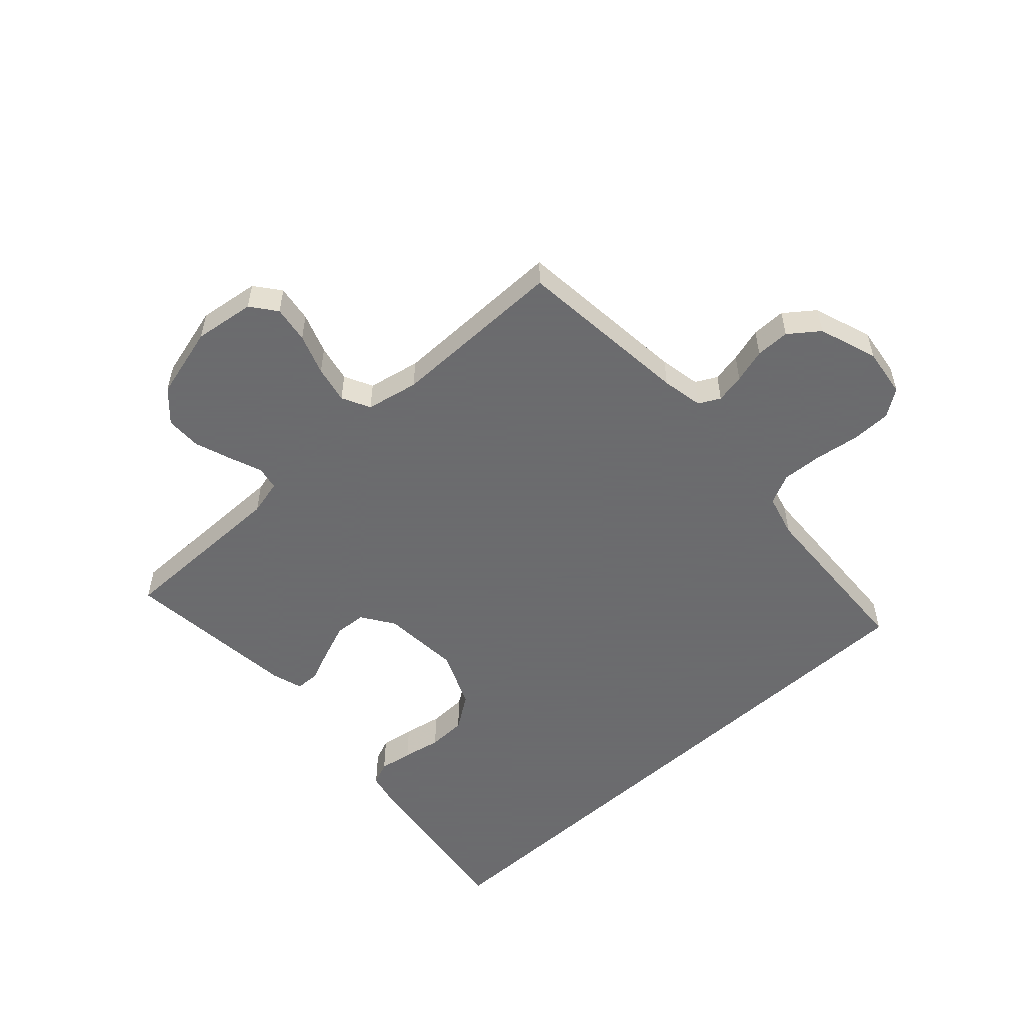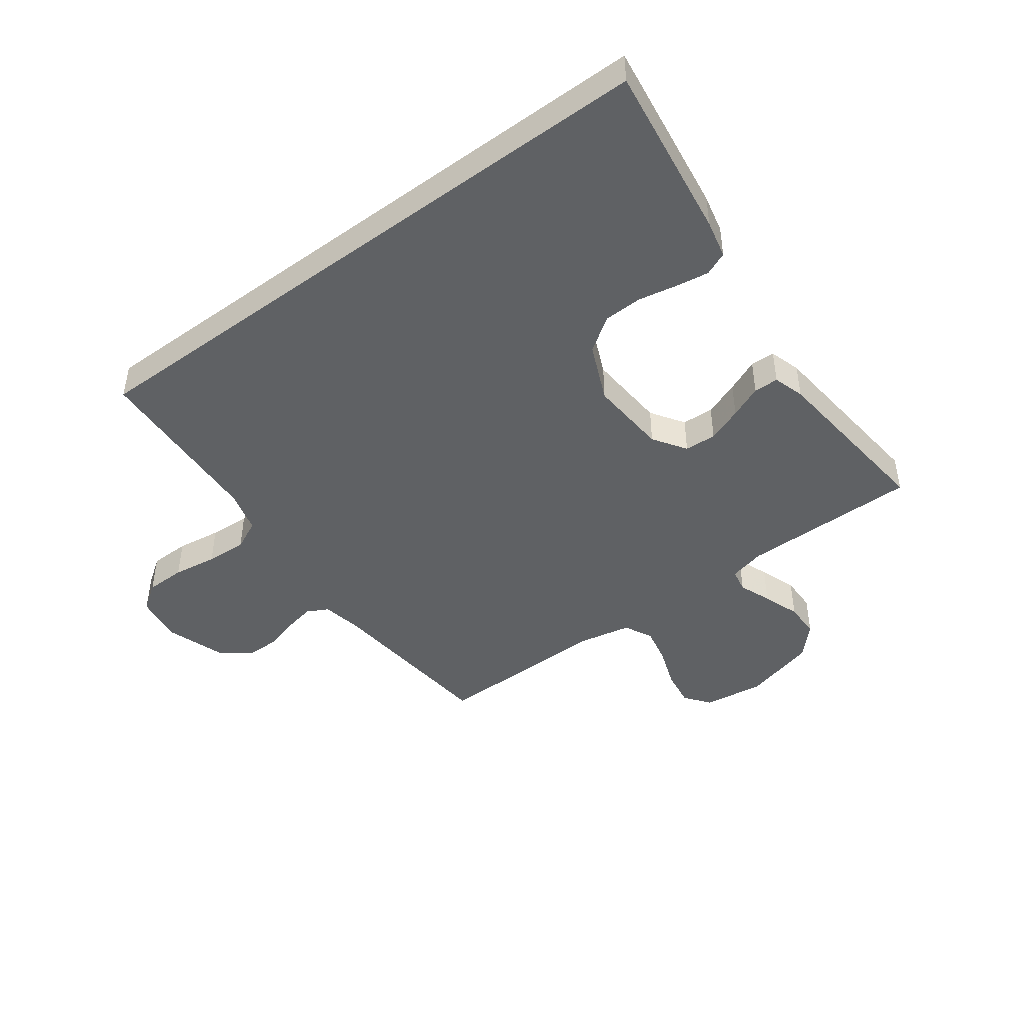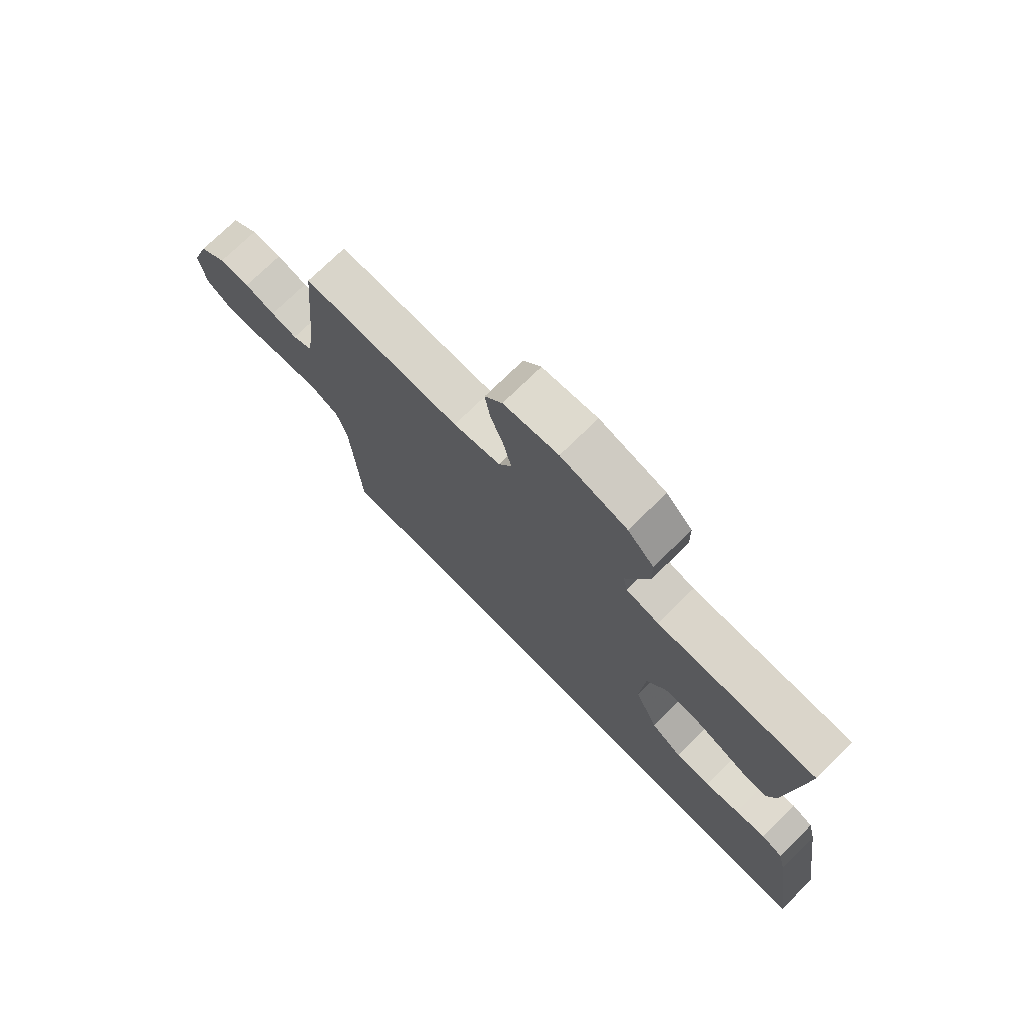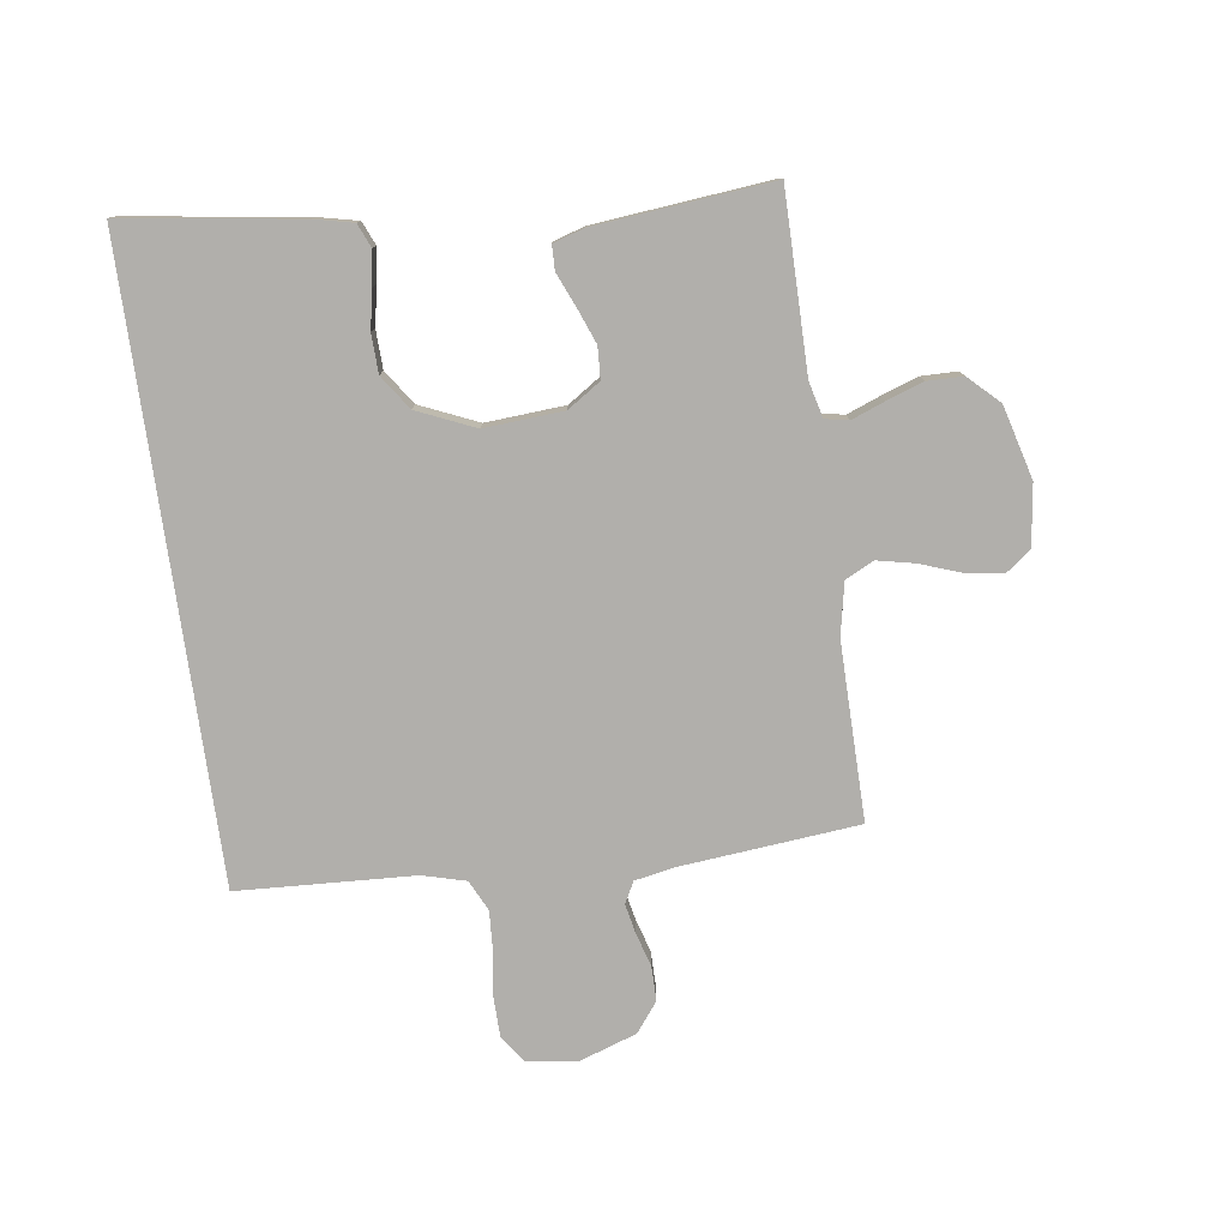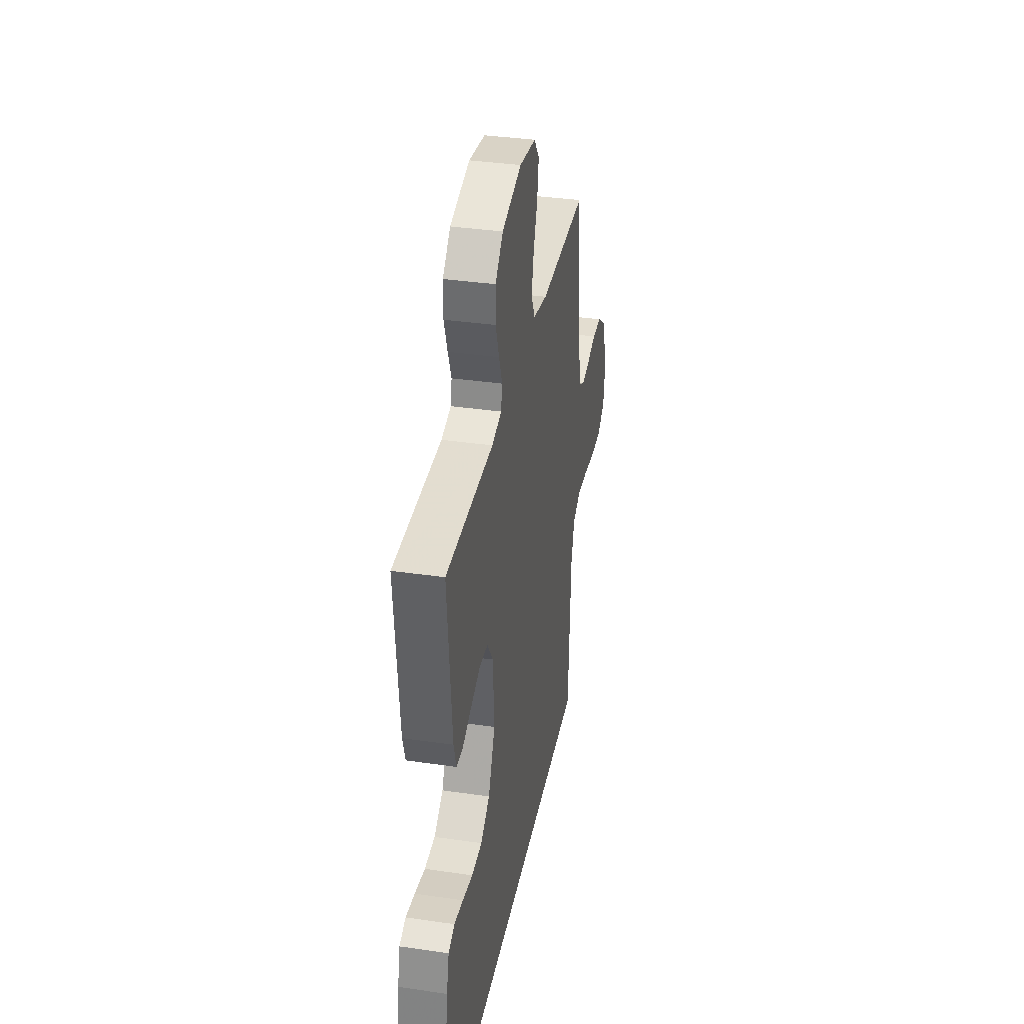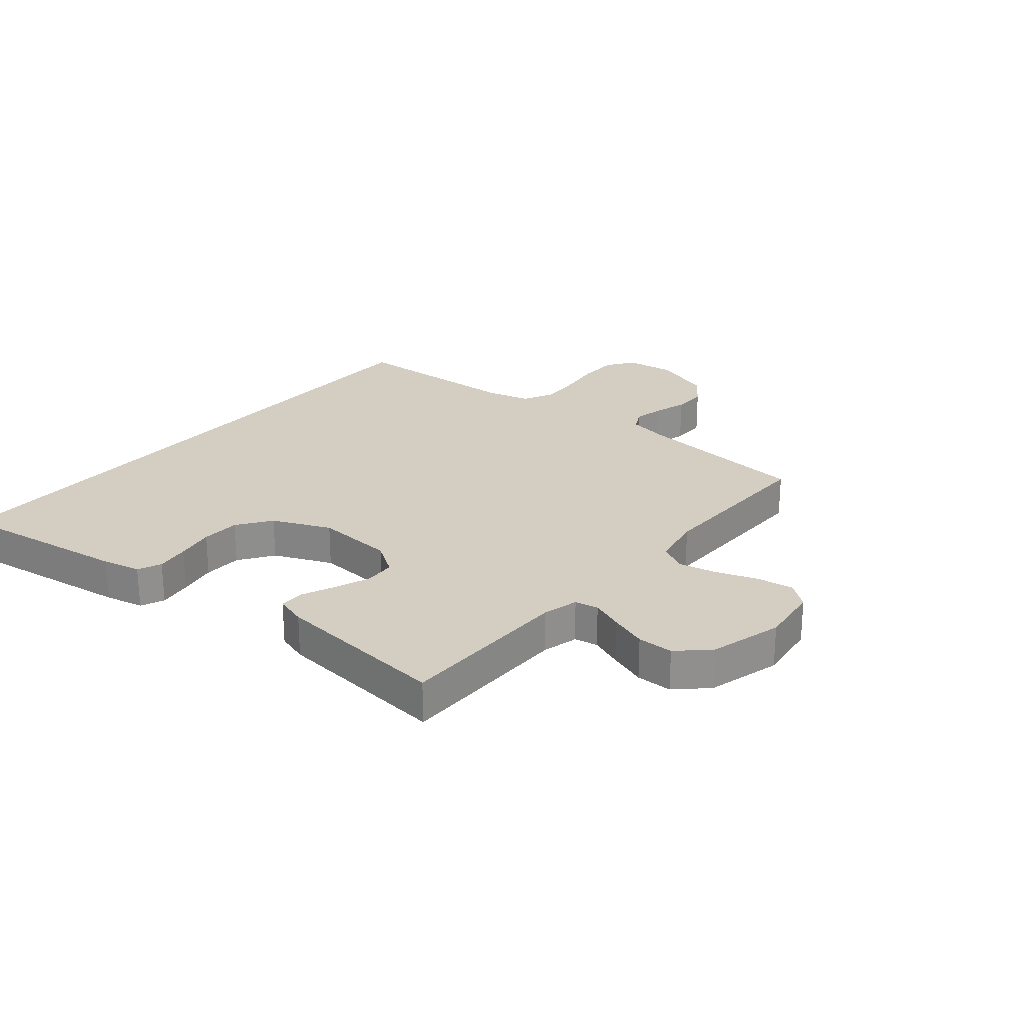
<metadata>
{"format":"obj","ext":"obj","renderer":"f3d","projection":"perspective","resolution":1024,"background":"white","views":[{"elev":-53.5,"azim":42.7,"up":"+Y"},{"elev":-45.4,"azim":-143.3,"up":"+Y"},{"elev":74.3,"azim":-134.4,"up":"+Z"},{"elev":-78.3,"azim":-81.9,"up":"+Y"},{"elev":35.6,"azim":-79.1,"up":"+Z"},{"elev":25.0,"azim":-50.0,"up":"+Y"}]}
</metadata>
<code>
v 0.469 0.07 -0.5
v -0.585 0.07 -0.5
v -0.541 0.07 -0.2
v -0.526 0.07 -0.135
v -0.486 0.07 -0.118
v -0.429 0.07 -0.127
v -0.364 0.07 -0.14
v -0.298 0.07 -0.138
v -0.24 0.07 -0.098
v -0.197 0.07 0
v -0.206 0.07 0.134
v -0.243 0.07 0.19
v -0.297 0.07 0.193
v -0.357 0.07 0.17
v -0.413 0.07 0.146
v -0.455 0.07 0.147
v -0.471 0.07 0.2
v -0.5 0.07 0.5
v -0.2 0.07 0.499
v -0.139 0.07 0.514
v -0.131 0.07 0.554
v -0.152 0.07 0.609
v -0.174 0.07 0.672
v -0.173 0.07 0.733
v -0.124 0.07 0.784
v 0 0.07 0.817
v 0.103 0.07 0.803
v 0.136 0.07 0.76
v 0.126 0.07 0.697
v 0.101 0.07 0.628
v 0.087 0.07 0.564
v 0.111 0.07 0.516
v 0.2 0.07 0.498
v 0.5 0.07 0.5
v 0.528 0.07 0.2
v 0.541 0.07 0.13
v 0.577 0.07 0.111
v 0.627 0.07 0.121
v 0.685 0.07 0.138
v 0.743 0.07 0.138
v 0.793 0.07 0.1
v 0.827 0.07 0
v 0.815 0.07 -0.084
v 0.769 0.07 -0.116
v 0.701 0.07 -0.117
v 0.626 0.07 -0.106
v 0.557 0.07 -0.102
v 0.505 0.07 -0.127
v 0.485 0.07 -0.2
v 0.469 0 -0.5
v -0.585 0 -0.5
v -0.541 0 -0.2
v -0.526 0 -0.135
v -0.486 0 -0.118
v -0.429 0 -0.127
v -0.364 0 -0.14
v -0.298 0 -0.138
v -0.24 0 -0.098
v -0.197 0 0
v -0.206 0 0.134
v -0.243 0 0.19
v -0.297 0 0.193
v -0.357 0 0.17
v -0.413 0 0.146
v -0.455 0 0.147
v -0.471 0 0.2
v -0.5 0 0.5
v -0.2 0 0.499
v -0.139 0 0.514
v -0.131 0 0.554
v -0.152 0 0.609
v -0.174 0 0.672
v -0.173 0 0.733
v -0.124 0 0.784
v 0 0 0.817
v 0.103 0 0.803
v 0.136 0 0.76
v 0.126 0 0.697
v 0.101 0 0.628
v 0.087 0 0.564
v 0.111 0 0.516
v 0.2 0 0.498
v 0.5 0 0.5
v 0.528 0 0.2
v 0.541 0 0.13
v 0.577 0 0.111
v 0.627 0 0.121
v 0.685 0 0.138
v 0.743 0 0.138
v 0.793 0 0.1
v 0.827 0 0
v 0.815 0 -0.084
v 0.769 0 -0.116
v 0.701 0 -0.117
v 0.626 0 -0.106
v 0.557 0 -0.102
v 0.505 0 -0.127
v 0.485 0 -0.2
f 44 45 46
f 43 44 46
f 42 43 46
f 41 42 46
f 40 41 46
f 39 40 46
f 38 39 46
f 37 38 46 47
f 36 37 47 48
f 33 34 35
f 36 48 49
f 35 36 49
f 33 35 49
f 32 33 49
f 28 29 30
f 27 28 30
f 26 27 30
f 25 26 30
f 24 25 30
f 23 24 30
f 22 23 30
f 21 22 30
f 20 21 30 31
f 19 20 31 32
f 17 18 19
f 16 17 19
f 15 16 19
f 14 15 19
f 13 14 19 32
f 5 6 7
f 4 5 7
f 3 4 7
f 2 3 7
f 1 2 7
f 1 7 8
f 49 1 8 9
f 12 13 32
f 11 12 32 49
f 10 11 49
f 9 10 49
f 95 94 93
f 95 93 92
f 95 92 91
f 95 91 90
f 95 90 89
f 95 89 88
f 95 88 87
f 96 95 87 86
f 97 96 86 85
f 84 83 82
f 98 97 85
f 98 85 84
f 98 84 82
f 98 82 81
f 79 78 77
f 79 77 76
f 79 76 75
f 79 75 74
f 79 74 73
f 79 73 72
f 79 72 71
f 79 71 70
f 80 79 70 69
f 81 80 69 68
f 68 67 66
f 68 66 65
f 68 65 64
f 68 64 63
f 81 68 63 62
f 56 55 54
f 56 54 53
f 56 53 52
f 56 52 51
f 56 51 50
f 57 56 50
f 58 57 50 98
f 81 62 61
f 98 81 61 60
f 98 60 59
f 98 59 58
f 1 50 51 2
f 2 51 52 3
f 3 52 53 4
f 4 53 54 5
f 5 54 55 6
f 6 55 56 7
f 7 56 57 8
f 8 57 58 9
f 9 58 59 10
f 10 59 60 11
f 11 60 61 12
f 12 61 62 13
f 13 62 63 14
f 14 63 64 15
f 15 64 65 16
f 16 65 66 17
f 17 66 67 18
f 18 67 68 19
f 19 68 69 20
f 20 69 70 21
f 21 70 71 22
f 22 71 72 23
f 23 72 73 24
f 24 73 74 25
f 25 74 75 26
f 26 75 76 27
f 27 76 77 28
f 28 77 78 29
f 29 78 79 30
f 30 79 80 31
f 31 80 81 32
f 32 81 82 33
f 33 82 83 34
f 34 83 84 35
f 35 84 85 36
f 36 85 86 37
f 37 86 87 38
f 38 87 88 39
f 39 88 89 40
f 40 89 90 41
f 41 90 91 42
f 42 91 92 43
f 43 92 93 44
f 44 93 94 45
f 45 94 95 46
f 46 95 96 47
f 47 96 97 48
f 48 97 98 49
f 49 98 50 1

</code>
